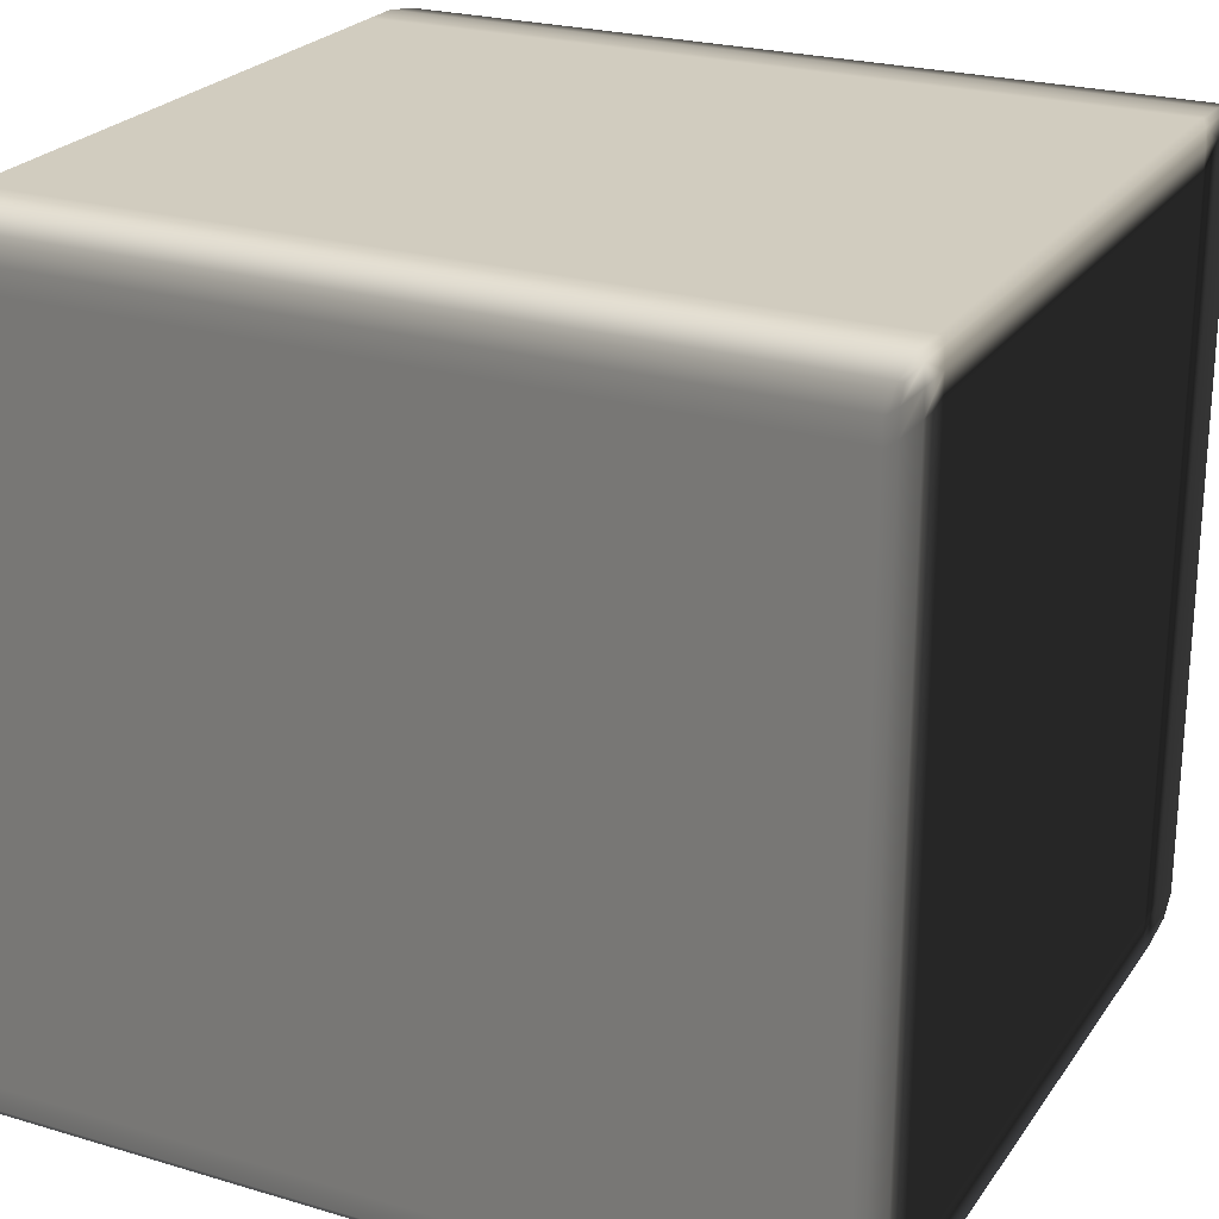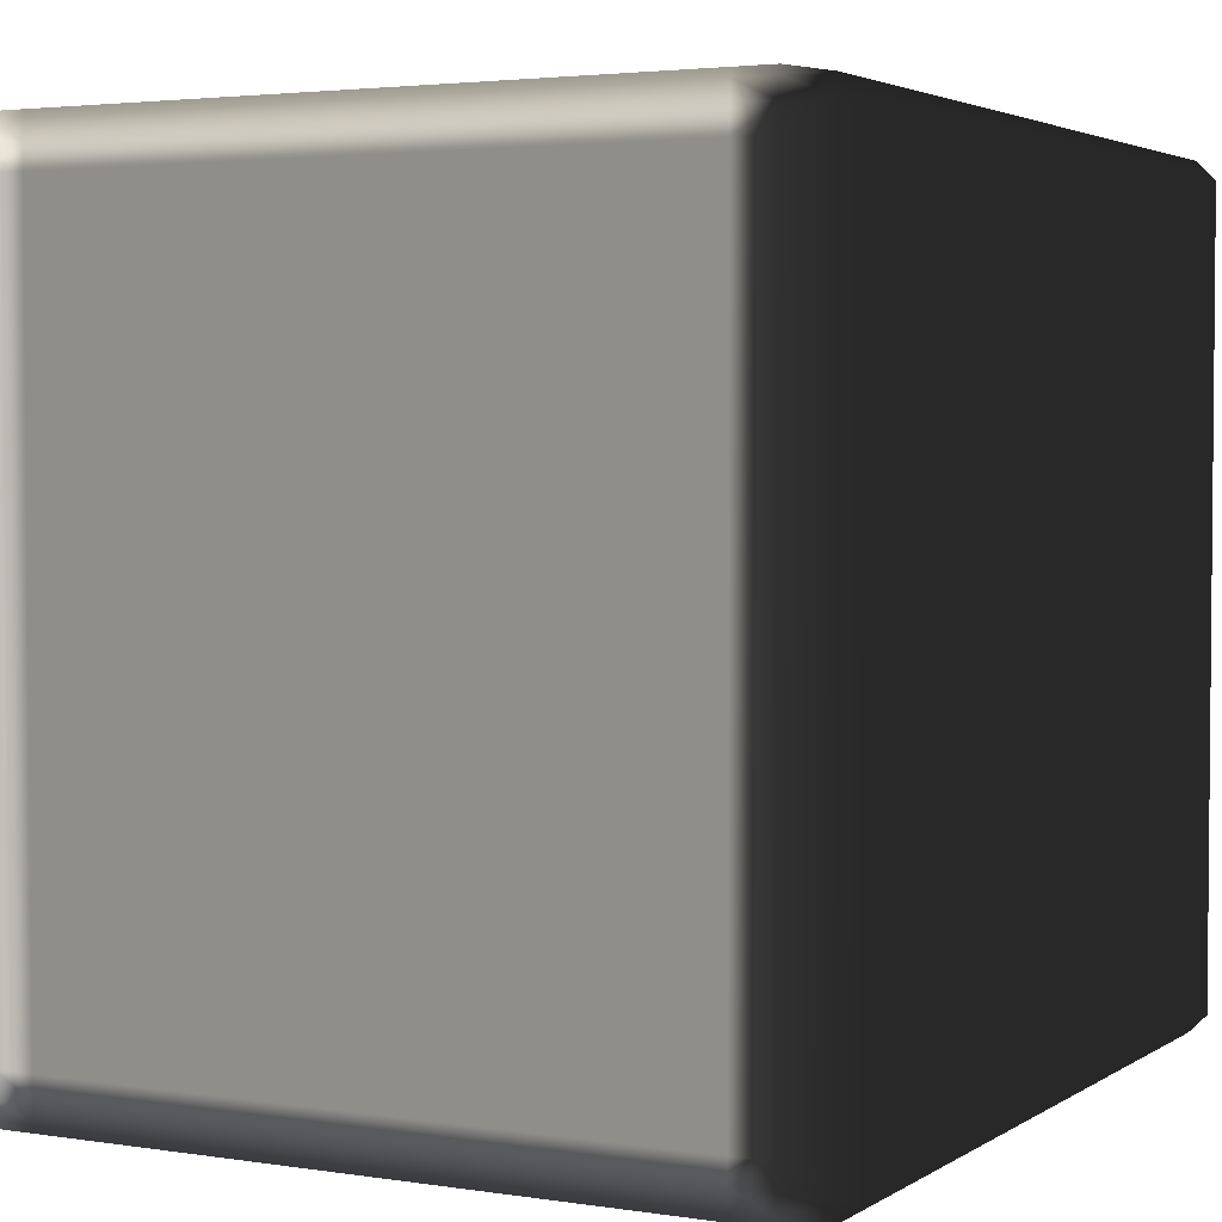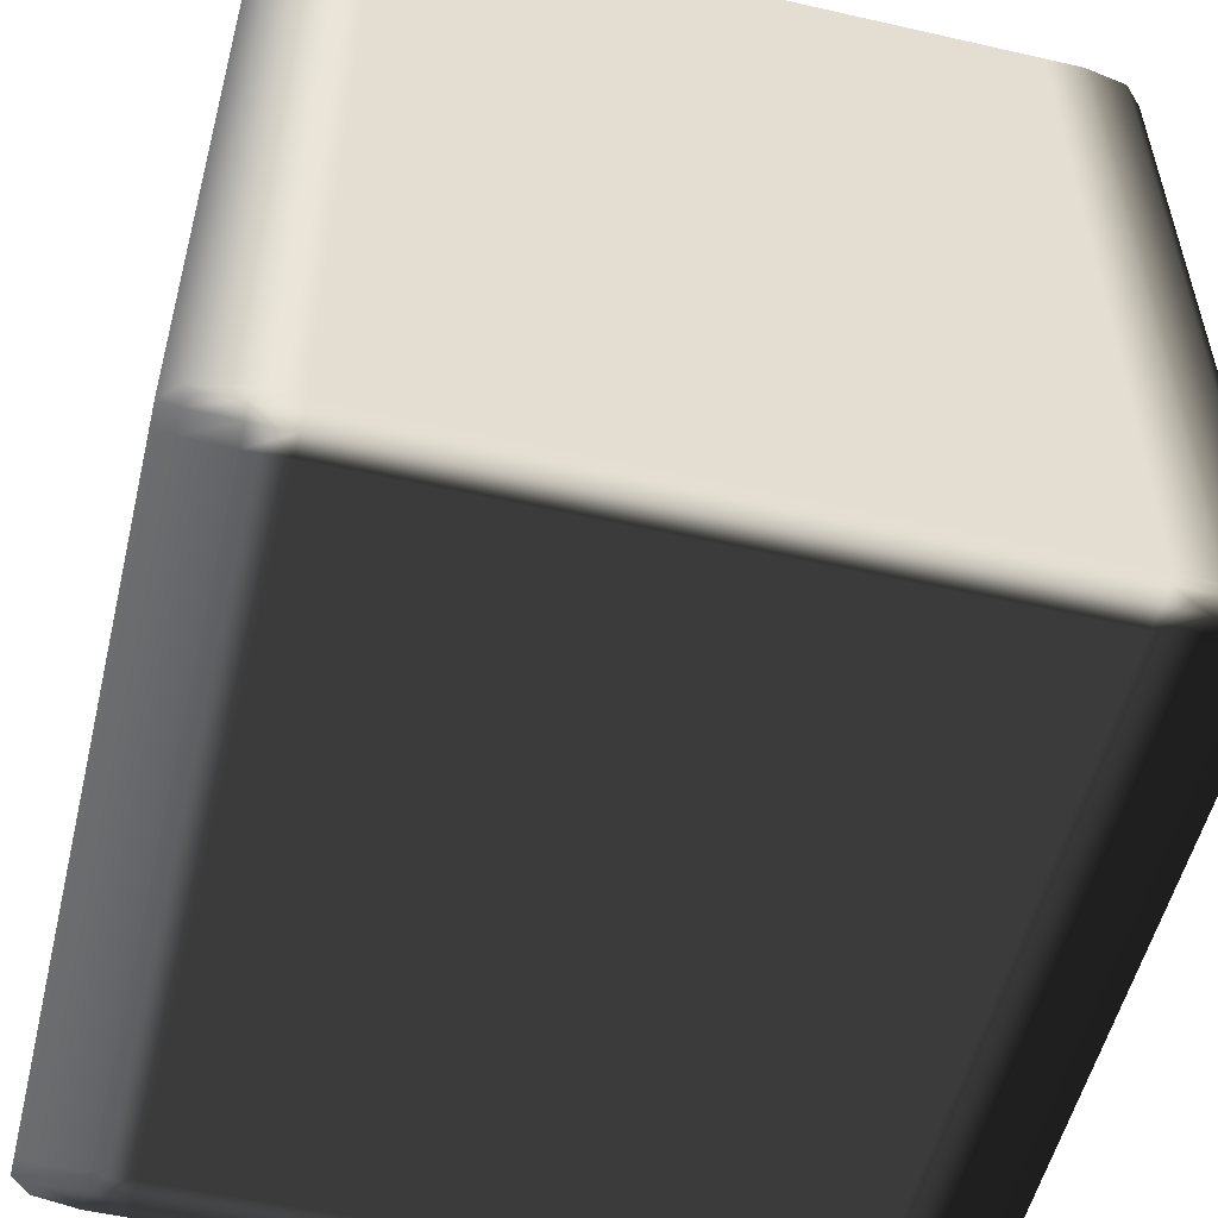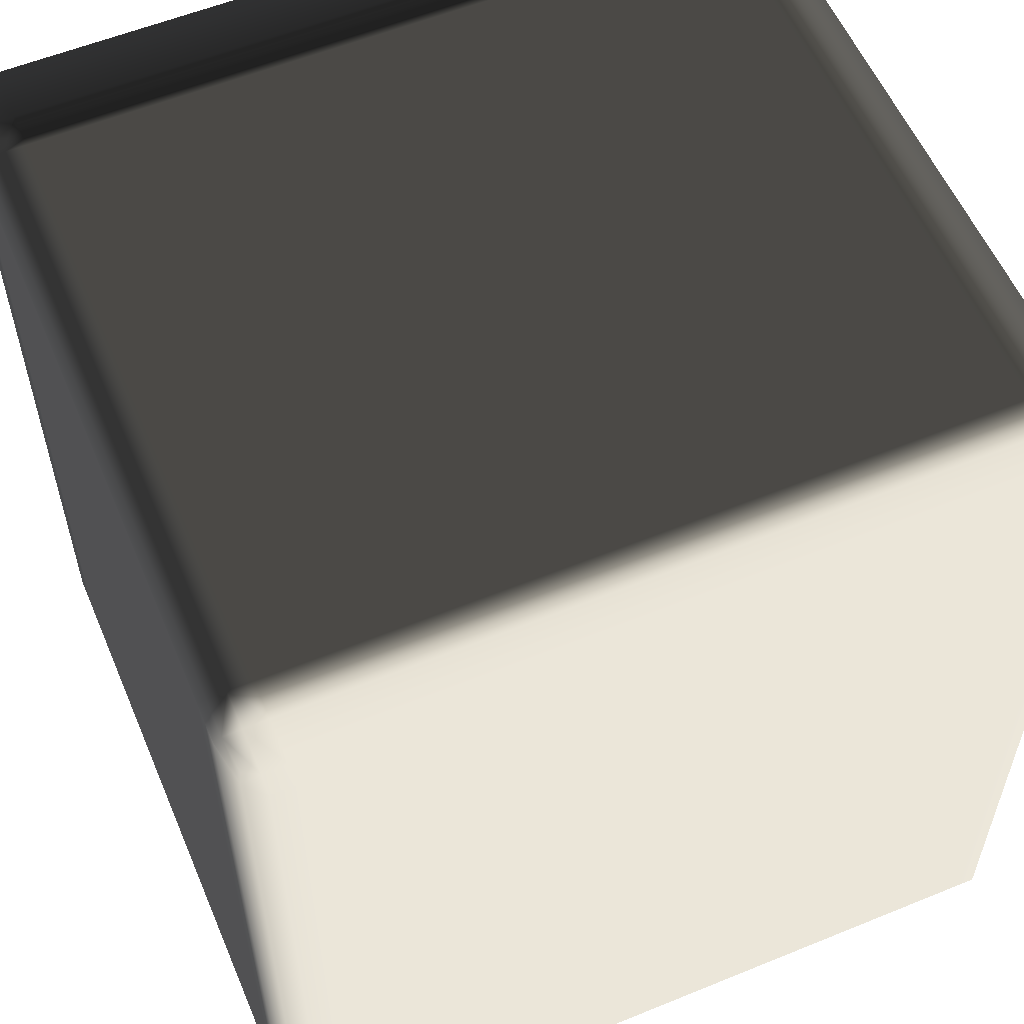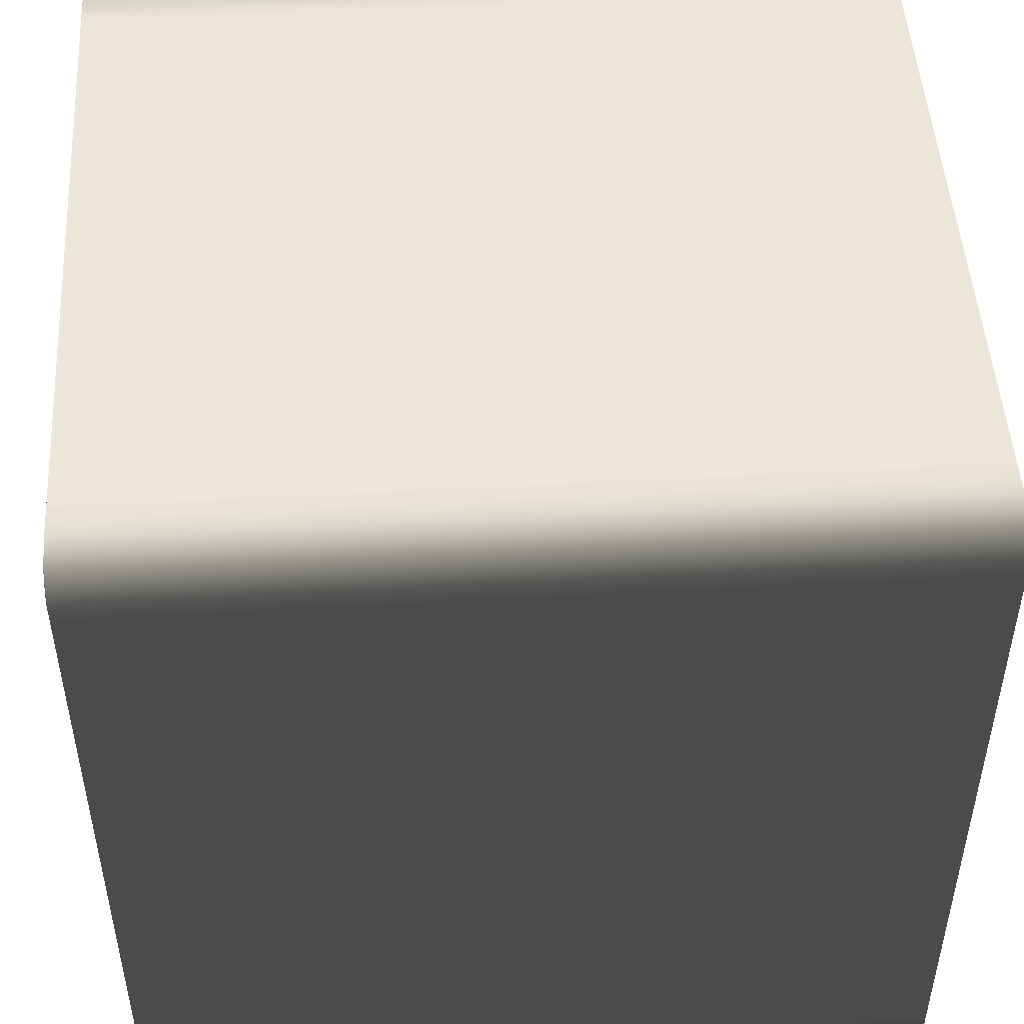
<metadata>
{"format":"obj","ext":"obj","renderer":"f3d","projection":"perspective","resolution":1024,"background":"white","views":[{"elev":24.0,"azim":116.3,"up":"+Y"},{"elev":3.2,"azim":-152.2,"up":"+Y"},{"elev":-54.0,"azim":166.4,"up":"+Z"},{"elev":57.4,"azim":-113.0,"up":"+Z"},{"elev":49.0,"azim":86.5,"up":"+Y"}]}
</metadata>
<code>
v -0.4778 -0.4687 0.4988
v -0.4679 -0.4868 0.4982
v -0.4778 -0.4908 0.4958
v -0.5 -0.4687 0.4958
v -0.4778 -0.44 0.4988
v -0.4778 -0.4908 0.4958
v -0.5 -0.4687 0.4924
v -0.5 -0.4687 0.4958
v -0.4778 -0.4908 0.4924
v -0.5 -0.44 0.4958
v -0.5 -0.44 0.4958
v -0.4778 0.44 0.4988
v -0.5 -0.4687 -0.4924
v -0.4778 -0.4908 -0.4924
v -0.5 -0.44 0.4924
v -0.5 0.44 0.4958
v -0.5 0.44 0.4958
v -0.4778 0.4687 0.4988
v -0.4778 -0.4908 -0.4924
v -0.5 -0.4687 -0.4958
v -0.5 -0.4687 -0.4924
v -0.4778 -0.4908 -0.4958
v -0.5 -0.44 -0.4924
v -0.5 -0.4687 -0.4958
v -0.4778 -0.4908 -0.4958
v -0.4778 -0.4687 -0.4988
v -0.5 -0.4687 -0.4958
v -0.4679 -0.4868 -0.4982
v -0.5 -0.44 -0.4958
v -0.5 -0.44 -0.4958
v -0.4778 -0.44 -0.4988
v -0.5 0.44 0.4924
v -0.5 0.44 -0.4958
v -0.4778 0.44 -0.4988
v -0.5 0.44 -0.4924
v -0.5 0.44 -0.4958
v -0.5 0.4687 -0.4958
v -0.4778 0.4687 -0.4988
v -0.5 0.4687 -0.4924
v -0.5 0.4687 -0.4958
v -0.4778 0.4908 -0.4958
v -0.5 0.4687 -0.4924
v -0.5 0.4687 -0.4958
v -0.4778 0.4908 -0.4958
v -0.4679 0.4868 -0.4982
v -0.4778 0.4908 -0.4924
v -0.5 0.4687 0.4924
v -0.5 0.4687 0.4924
v -0.4778 0.4908 0.4924
v -0.5 0.4687 0.4958
v -0.5 0.4687 0.4958
v -0.5 0.4687 0.4958
v -0.4778 0.4908 0.4958
v -0.4778 0.4908 0.4958
v -0.4679 0.4868 0.4982
v -0.4778 -0.4908 0.4958
v -0.4679 -0.4868 0.4982
v -0.4242 -0.4908 0.4988
v -0.4242 -0.5 0.4958
v -0.4242 -0.5 0.4958
v -0.4778 -0.4908 0.4924
v -0.4778 -0.4908 0.4958
v -0.3778 -0.5 0.4958
v -0.3778 -0.4908 0.4988
v -0.4242 -0.5 0.4924
v -0.3778 -0.5 0.4958
v -0.4778 -0.4908 -0.4924
v -0.4242 -0.5 -0.4924
v -0.4778 -0.4908 -0.4958
v 0.3778 -0.5 0.4958
v 0.3778 -0.4908 0.4988
v -0.3778 -0.5 0.4924
v 0.3778 -0.5 0.4924
v 0.3778 -0.5 0.4958
v 0.4242 -0.5 0.4958
v 0.4242 -0.4908 0.4988
v -0.3778 -0.5 -0.4924
v -0.4242 -0.5 -0.4958
v 0.4242 -0.5 0.4958
v 0.4242 -0.5 0.4924
v 0.4778 -0.4908 0.4958
v 0.4778 -0.4908 0.4958
v 0.4679 -0.4868 0.4982
v 0.4778 -0.4908 0.4924
v -0.4242 -0.4908 -0.4988
v -0.4778 -0.4908 -0.4958
v -0.4242 -0.5 -0.4958
v -0.4679 -0.4868 -0.4982
v -0.3778 -0.4908 -0.4988
v -0.3778 -0.5 -0.4958
v -0.3778 -0.5 -0.4958
v 0.3778 -0.4908 -0.4988
v 0.3778 -0.5 -0.4924
v 0.4242 -0.5 -0.4924
v 0.4778 -0.4908 -0.4924
v 0.3778 -0.5 -0.4958
v 0.3778 -0.5 -0.4958
v 0.4242 -0.4908 -0.4988
v 0.4242 -0.5 -0.4958
v 0.4242 -0.5 -0.4958
v 0.4778 -0.4908 -0.4958
v 0.4778 -0.4908 -0.4958
v 0.4679 -0.4868 -0.4982
v -0.4242 -0.4908 0.4988
v -0.4679 -0.4868 0.4982
v -0.4778 -0.4687 0.4988
v -0.4242 -0.4687 0.5
v -0.3778 -0.4908 0.4988
v -0.4242 -0.44 0.5
v -0.4778 -0.44 0.4988
v -0.3778 -0.4687 0.5
v 0.3778 -0.4908 0.4988
v -0.4242 0.44 0.5
v -0.4778 0.44 0.4988
v -0.3778 -0.44 0.5
v 0.3778 -0.4687 0.5
v 0.4242 -0.4908 0.4988
v 0.3778 -0.44 0.5
v -0.3778 0.44 0.5
v -0.4242 0.4687 0.5
v -0.4778 0.4687 0.4988
v 0.4242 -0.4687 0.5
v 0.3778 0.44 0.5
v -0.3778 0.4687 0.5
v -0.4242 0.4908 0.4988
v -0.4679 0.4868 0.4982
v -0.3778 0.4908 0.4988
v 0.3778 0.4687 0.5
v 0.3778 0.4908 0.4988
v 0.4778 -0.4687 0.4988
v 0.4679 -0.4868 0.4982
v 0.4778 -0.44 0.4988
v 0.4242 -0.44 0.5
v 0.4778 0.44 0.4988
v 0.4242 0.44 0.5
v 0.4778 0.4687 0.4988
v 0.4242 0.4687 0.5
v 0.4242 0.4908 0.4988
v 0.4679 0.4868 0.4982
v 0.4778 -0.4908 0.4958
v 0.4679 -0.4868 0.4982
v 0.4778 -0.4687 0.4988
v 0.5 -0.4687 0.4958
v 0.5 -0.4687 0.4958
v 0.4778 -0.4908 0.4924
v 0.4778 -0.4908 0.4958
v 0.5 -0.44 0.4958
v 0.4778 -0.44 0.4988
v 0.5 -0.4687 0.4924
v 0.4778 -0.4908 -0.4924
v 0.5 -0.4687 0.4958
v 0.5 -0.44 0.4924
v 0.5 -0.4687 0.4924
v 0.5 -0.44 0.4958
v 0.5 -0.4687 -0.4924
v 0.5 -0.4687 -0.4924
v 0.4778 -0.4908 -0.4958
v 0.5 0.44 0.4958
v 0.4778 0.44 0.4988
v 0.5 0.44 0.4924
v 0.5 0.44 0.4958
v 0.5 -0.44 -0.4924
v 0.5 -0.4687 -0.4958
v 0.5 -0.4687 -0.4958
v 0.5 0.4687 0.4958
v 0.4778 0.4687 0.4988
v 0.5 0.4687 0.4924
v 0.5 0.4687 0.4958
v 0.4778 0.4908 0.4958
v 0.4778 0.4908 0.4958
v 0.4679 0.4868 0.4982
v 0.4778 0.4908 0.4924
v 0.4778 -0.4687 -0.4988
v 0.4778 -0.4908 -0.4958
v 0.5 -0.4687 -0.4958
v 0.4679 -0.4868 -0.4982
v 0.4778 -0.44 -0.4988
v 0.5 -0.44 -0.4958
v 0.4778 0.44 -0.4988
v 0.5 -0.44 -0.4958
v 0.5 0.44 -0.4924
v 0.5 0.4687 -0.4924
v 0.4778 0.4908 0.4924
v 0.4778 0.4908 -0.4924
v 0.5 0.4687 -0.4924
v 0.5 0.44 -0.4958
v 0.5 0.44 -0.4958
v 0.4778 0.4687 -0.4988
v 0.5 0.4687 -0.4958
v 0.5 0.4687 -0.4958
v 0.5 0.4687 -0.4958
v 0.4778 0.4908 -0.4958
v 0.4778 0.4908 -0.4958
v 0.4679 0.4868 -0.4982
v -0.4242 0.4908 0.4988
v -0.4679 0.4868 0.4982
v -0.4778 0.4908 0.4958
v -0.4242 0.5 0.4958
v -0.3778 0.4908 0.4988
v -0.4778 0.4908 0.4958
v -0.4242 0.5 0.4924
v -0.4242 0.5 0.4958
v -0.4778 0.4908 0.4924
v -0.3778 0.5 0.4958
v 0.3778 0.4908 0.4988
v -0.3778 0.5 0.4924
v -0.3778 0.5 0.4958
v 0.3778 0.5 0.4958
v 0.3778 0.5 0.4958
v 0.4242 0.4908 0.4988
v -0.4242 0.5 -0.4924
v -0.4778 0.4908 -0.4924
v -0.3778 0.5 -0.4924
v 0.3778 0.5 0.4924
v 0.4242 0.5 0.4958
v 0.4242 0.5 0.4958
v -0.4242 0.5 -0.4958
v -0.4778 0.4908 -0.4958
v -0.3778 0.5 -0.4958
v -0.4778 0.4908 -0.4958
v -0.4242 0.4908 -0.4988
v -0.4242 0.5 -0.4958
v -0.3778 0.5 -0.4958
v -0.4679 0.4868 -0.4982
v -0.3778 0.4908 -0.4988
v 0.4778 0.4908 0.4958
v 0.4679 0.4868 0.4982
v 0.4242 0.5 0.4958
v 0.4778 0.4908 0.4924
v 0.4778 0.4908 0.4958
v 0.4242 0.5 0.4924
v 0.4242 0.5 0.4924
v 0.4778 0.4908 -0.4924
v 0.4778 0.4908 0.4924
v 0.3778 0.5 -0.4924
v 0.3778 0.5 -0.4958
v 0.3778 0.5 -0.4958
v 0.3778 0.4908 -0.4988
v 0.4242 0.5 -0.4924
v 0.4778 0.4908 -0.4958
v 0.4242 0.5 -0.4958
v 0.4242 0.5 -0.4958
v 0.4242 0.4908 -0.4988
v 0.4778 0.4908 -0.4958
v 0.4679 0.4868 -0.4982
v -0.4242 0.4908 -0.4988
v -0.4679 0.4868 -0.4982
v -0.4778 0.4687 -0.4988
v -0.4242 0.4687 -0.5
v -0.3778 0.4908 -0.4988
v -0.4242 0.44 -0.5
v -0.4778 0.44 -0.4988
v -0.3778 0.4687 -0.5
v 0.3778 0.4908 -0.4988
v -0.4242 -0.44 -0.5
v -0.4778 -0.44 -0.4988
v -0.3778 0.44 -0.5
v 0.3778 0.4687 -0.5
v 0.4242 0.4908 -0.4988
v -0.4242 -0.4687 -0.5
v -0.4778 -0.4687 -0.4988
v -0.3778 -0.44 -0.5
v 0.3778 0.44 -0.5
v -0.4242 -0.4908 -0.4988
v -0.4679 -0.4868 -0.4982
v -0.3778 -0.4687 -0.5
v -0.3778 -0.4908 -0.4988
v 0.3778 -0.44 -0.5
v 0.3778 -0.4687 -0.5
v 0.3778 -0.4908 -0.4988
v 0.4242 -0.44 -0.5
v 0.4242 -0.4687 -0.5
v 0.4242 -0.4908 -0.4988
v 0.4778 -0.4687 -0.4988
v 0.4679 -0.4868 -0.4982
v 0.4778 -0.44 -0.4988
v 0.4242 0.44 -0.5
v 0.4778 0.44 -0.4988
v 0.4242 0.4687 -0.5
v 0.4778 0.4687 -0.4988
v 0.4679 0.4868 -0.4982
g Cube_(15)_2164_5
f 1 3 2
f 1 4 3
f 4 1 5
f 6 8 7
f 6 7 9
f 4 5 10
f 7 8 11
f 10 5 12
f 9 7 13
f 9 13 14
f 7 11 15
f 13 7 15
f 10 12 16
f 15 11 17
f 16 12 18
f 19 21 20
f 19 20 22
f 13 15 23
f 24 13 23
f 25 27 26
f 25 26 28
f 29 26 27
f 24 23 30
f 29 31 26
f 23 15 32
f 15 17 32
f 33 31 29
f 33 34 31
f 30 23 35
f 23 32 35
f 30 35 36
f 37 34 33
f 37 38 34
f 36 35 39
f 39 35 32
f 36 39 40
f 38 37 41
f 42 44 43
f 38 41 45
f 42 46 44
f 39 32 47
f 48 46 42
f 47 32 17
f 48 49 46
f 47 17 50
f 51 49 48
f 16 18 52
f 51 53 49
f 54 52 18
f 54 18 55
f 56 58 57
f 56 59 58
f 60 62 61
f 58 59 63
f 58 63 64
f 60 61 65
f 65 66 60
f 65 61 67
f 65 67 68
f 68 67 69
f 64 63 70
f 64 70 71
f 65 72 66
f 68 72 65
f 66 72 73
f 66 73 74
f 71 70 75
f 71 75 76
f 68 77 72
f 73 72 77
f 68 69 78
f 78 77 68
f 74 80 79
f 74 73 80
f 76 75 81
f 82 79 80
f 76 81 83
f 82 80 84
f 85 87 86
f 85 86 88
f 87 85 89
f 87 89 90
f 78 91 77
f 90 89 92
f 73 77 93
f 80 73 93
f 93 77 91
f 84 80 94
f 80 93 94
f 84 94 95
f 90 92 96
f 93 91 97
f 94 93 97
f 96 92 98
f 95 94 99
f 94 97 99
f 96 98 100
f 95 99 101
f 102 100 98
f 102 98 103
f 104 106 105
f 104 107 106
f 107 104 108
f 106 107 109
f 106 109 110
f 107 108 111
f 111 108 112
f 110 109 113
f 110 113 114
f 107 115 109
f 107 111 115
f 111 112 116
f 116 112 117
f 118 111 116
f 118 115 111
f 109 115 119
f 109 119 113
f 114 113 120
f 114 120 121
f 116 117 122
f 118 116 122
f 123 115 118
f 123 119 115
f 113 119 124
f 113 124 120
f 124 119 123
f 121 120 125
f 125 120 124
f 121 125 126
f 125 124 127
f 127 124 128
f 124 123 128
f 127 128 129
f 130 122 117
f 130 117 131
f 122 130 132
f 122 132 133
f 118 122 133
f 123 118 133
f 133 132 134
f 123 133 135
f 133 134 135
f 128 123 135
f 135 134 136
f 129 128 137
f 128 135 137
f 135 136 137
f 129 137 138
f 138 137 136
f 138 136 139
f 140 142 141
f 140 143 142
f 144 146 145
f 142 143 147
f 142 147 148
f 144 145 149
f 149 145 150
f 151 153 152
f 151 152 154
f 149 150 155
f 152 153 156
f 155 150 157
f 148 147 158
f 148 158 159
f 154 152 160
f 154 160 161
f 152 156 162
f 160 152 162
f 155 157 163
f 162 156 164
f 159 158 165
f 159 165 166
f 161 160 167
f 161 167 168
f 166 165 169
f 170 168 167
f 166 169 171
f 170 167 172
f 173 175 174
f 173 174 176
f 177 175 173
f 177 178 175
f 179 178 177
f 162 164 180
f 160 162 181
f 167 160 181
f 181 162 180
f 172 167 182
f 167 181 182
f 183 185 184
f 179 186 178
f 181 180 187
f 182 181 187
f 188 186 179
f 184 185 189
f 182 187 190
f 188 191 186
f 184 189 192
f 193 191 188
f 193 188 194
f 195 197 196
f 195 198 197
f 198 195 199
f 200 202 201
f 200 201 203
f 198 199 204
f 204 199 205
f 202 207 206
f 202 206 201
f 204 205 208
f 206 207 209
f 208 205 210
f 203 201 211
f 203 211 212
f 201 206 213
f 201 213 211
f 206 209 214
f 213 206 214
f 208 210 215
f 214 209 216
f 212 211 217
f 212 217 218
f 211 213 219
f 211 219 217
f 220 222 221
f 221 222 223
f 220 221 224
f 221 223 225
f 226 215 210
f 226 210 227
f 228 230 229
f 228 229 231
f 214 216 232
f 232 234 233
f 213 214 235
f 219 213 235
f 235 214 232
f 225 223 236
f 219 235 237
f 225 236 238
f 232 233 239
f 235 232 239
f 237 235 239
f 239 233 240
f 238 236 241
f 237 239 242
f 239 240 242
f 238 241 243
f 243 241 244
f 243 244 245
f 246 248 247
f 246 249 248
f 249 246 250
f 248 249 251
f 248 251 252
f 249 250 253
f 253 250 254
f 252 251 255
f 252 255 256
f 249 257 251
f 249 253 257
f 253 254 258
f 258 254 259
f 256 255 260
f 256 260 261
f 251 262 255
f 251 257 262
f 263 257 253
f 263 253 258
f 261 260 264
f 261 264 265
f 255 266 260
f 264 260 266
f 255 262 266
f 264 266 267
f 268 262 257
f 266 262 268
f 268 257 263
f 267 266 269
f 266 268 269
f 267 269 270
f 271 268 263
f 269 268 271
f 270 269 272
f 269 271 272
f 270 272 273
f 273 272 274
f 271 274 272
f 273 274 275
f 271 276 274
f 271 263 277
f 277 276 271
f 277 263 258
f 277 278 276
f 277 258 279
f 279 278 277
f 258 259 279
f 279 280 278
f 280 279 259
f 280 259 281

</code>
